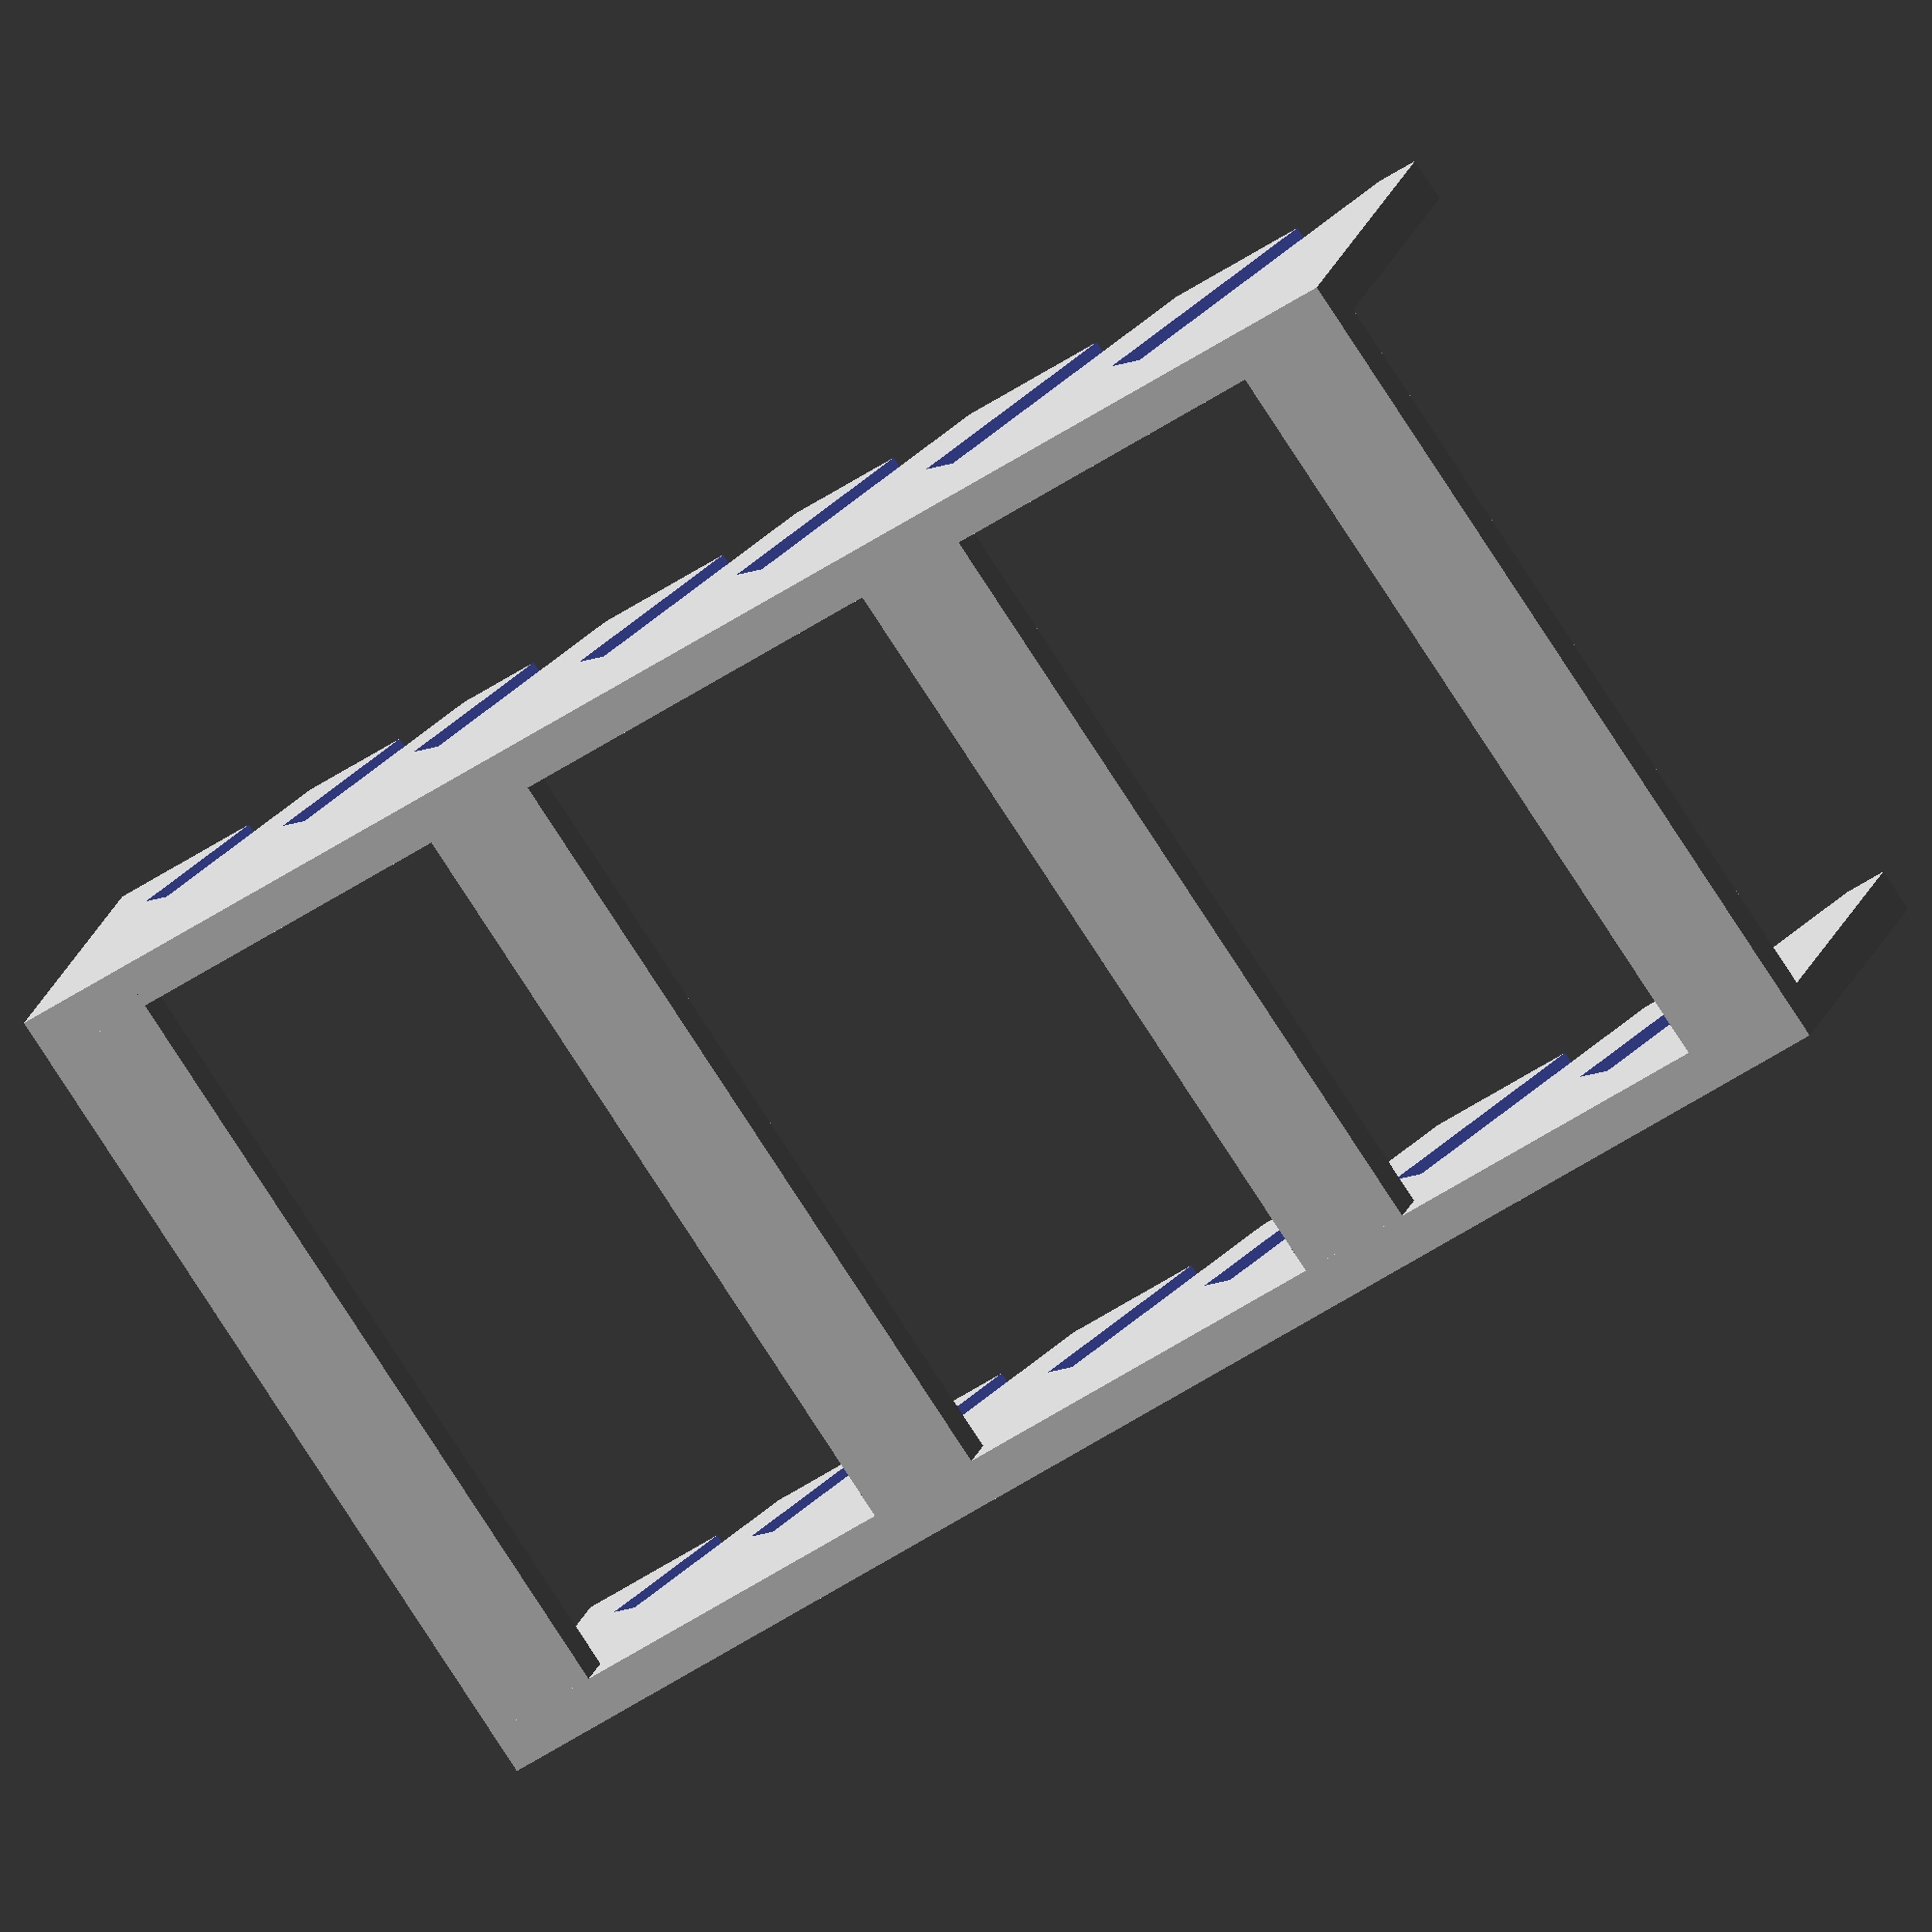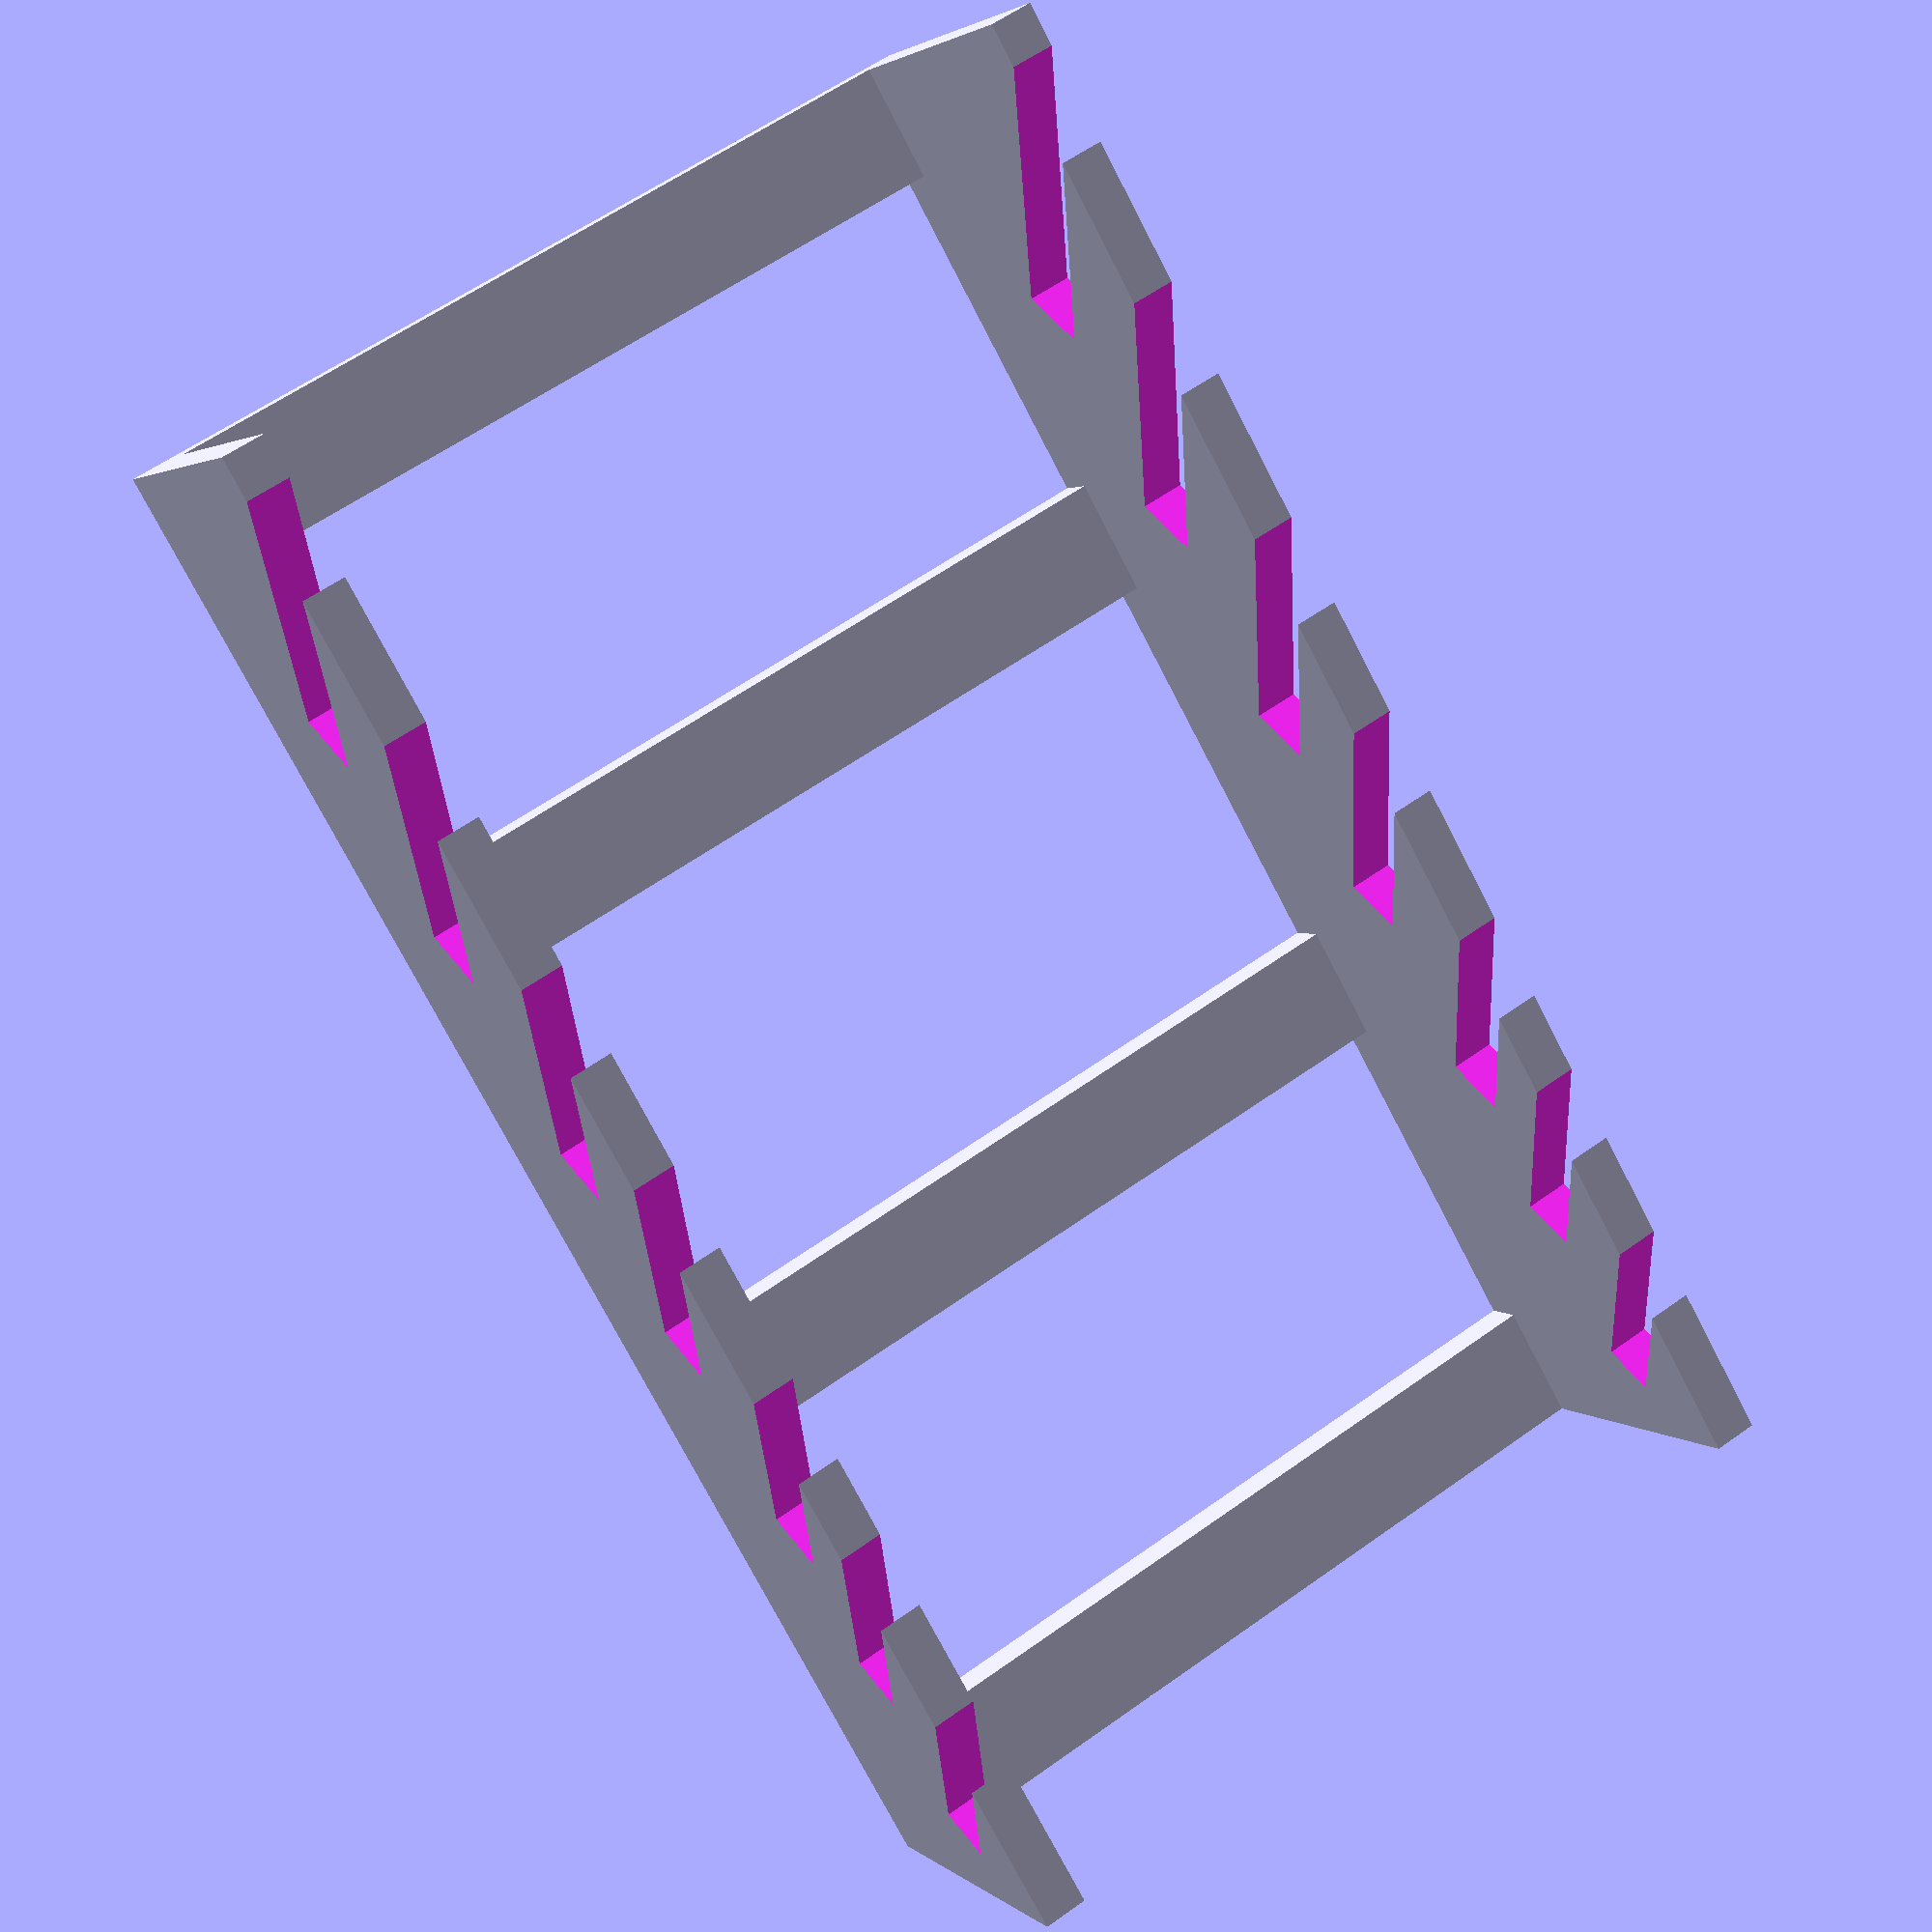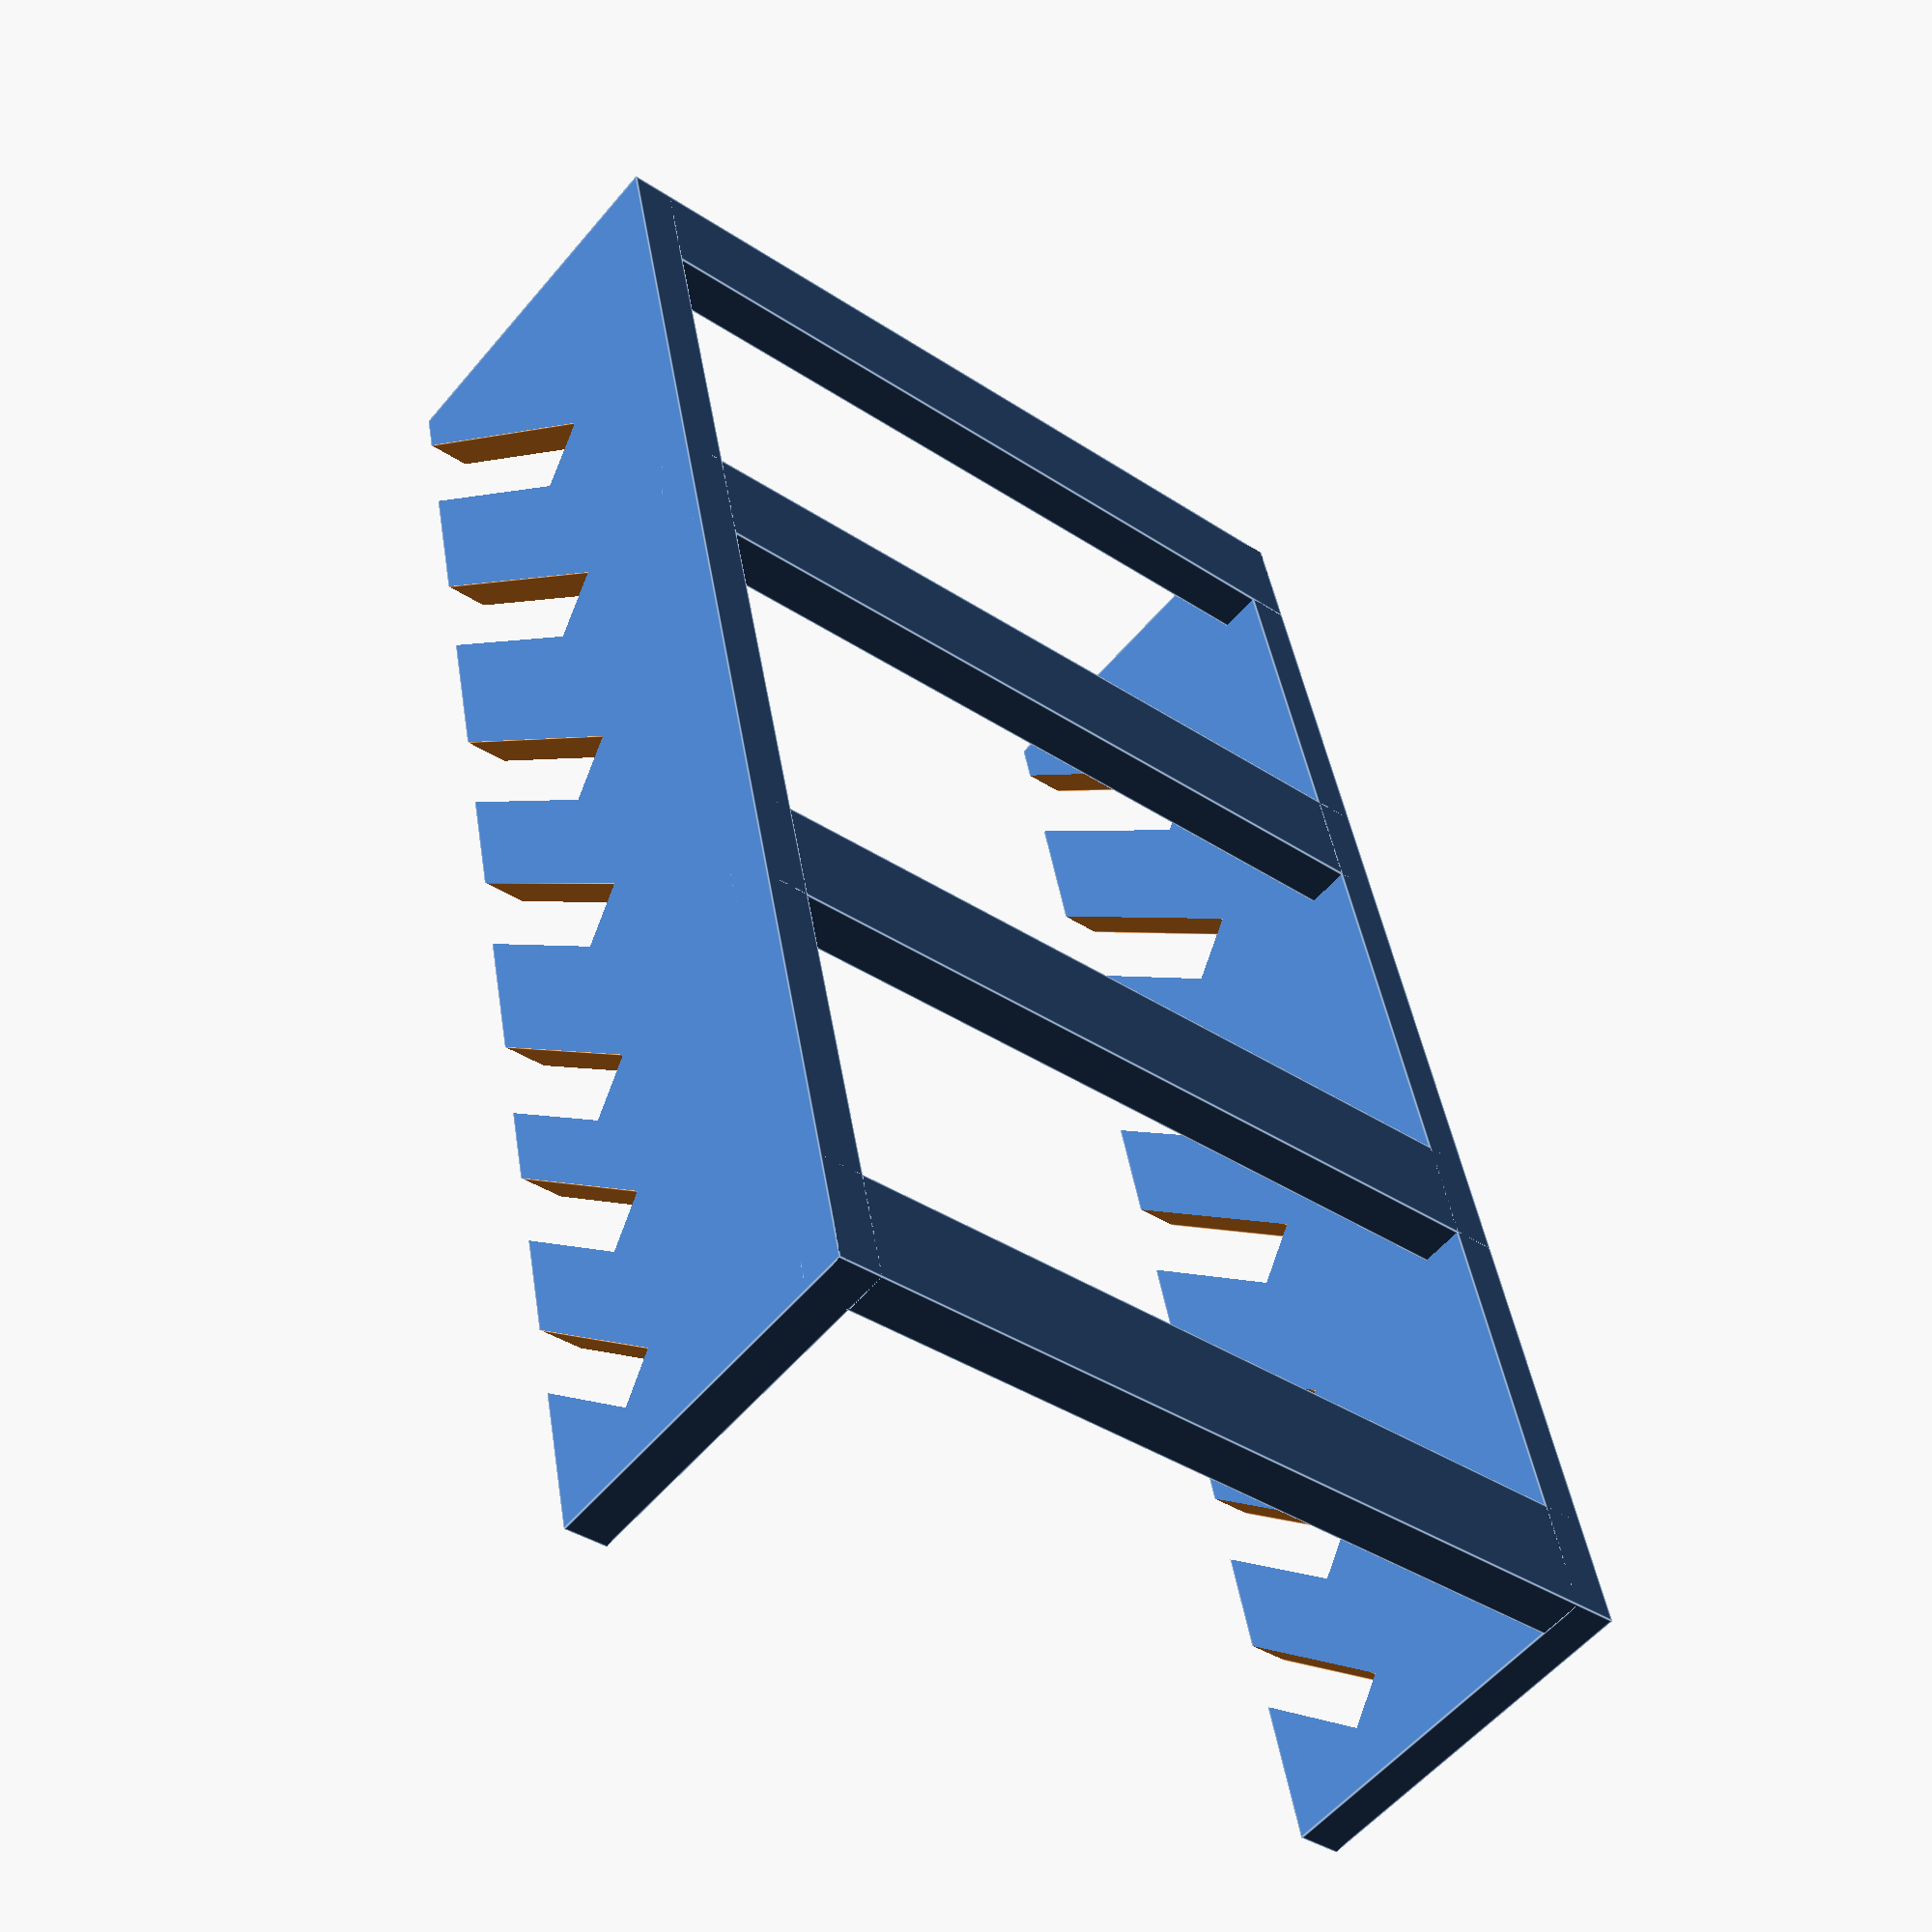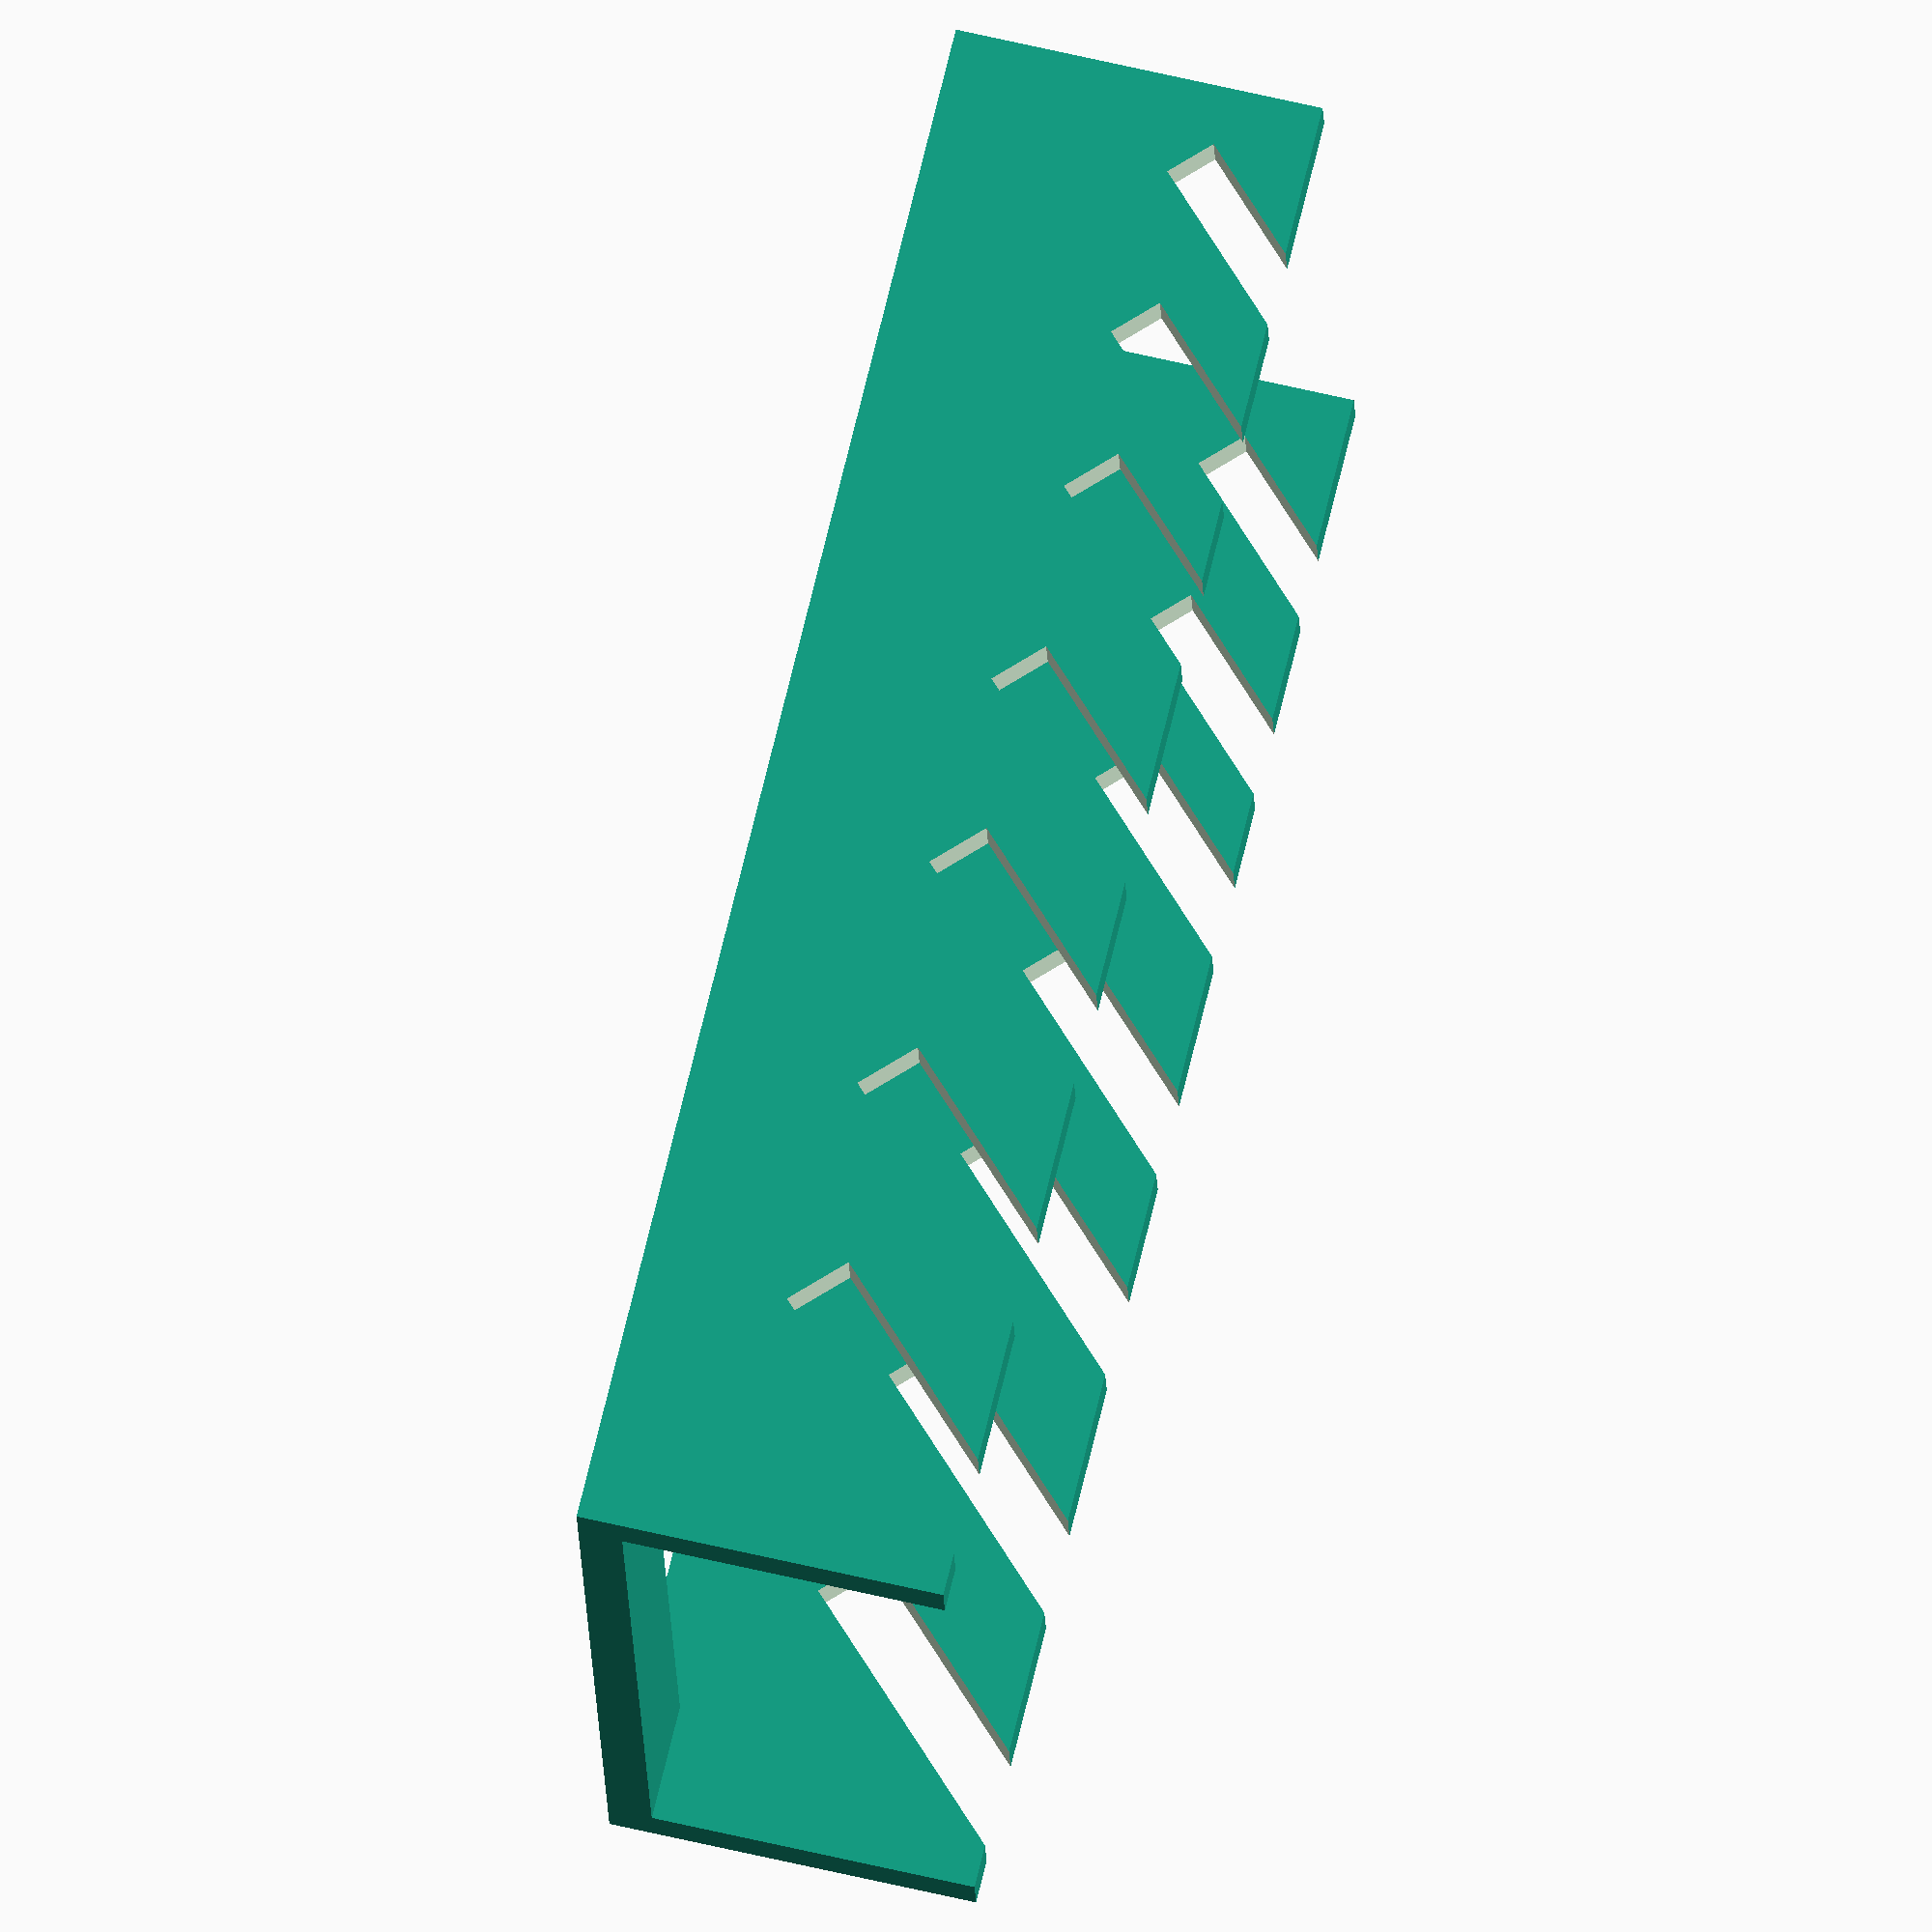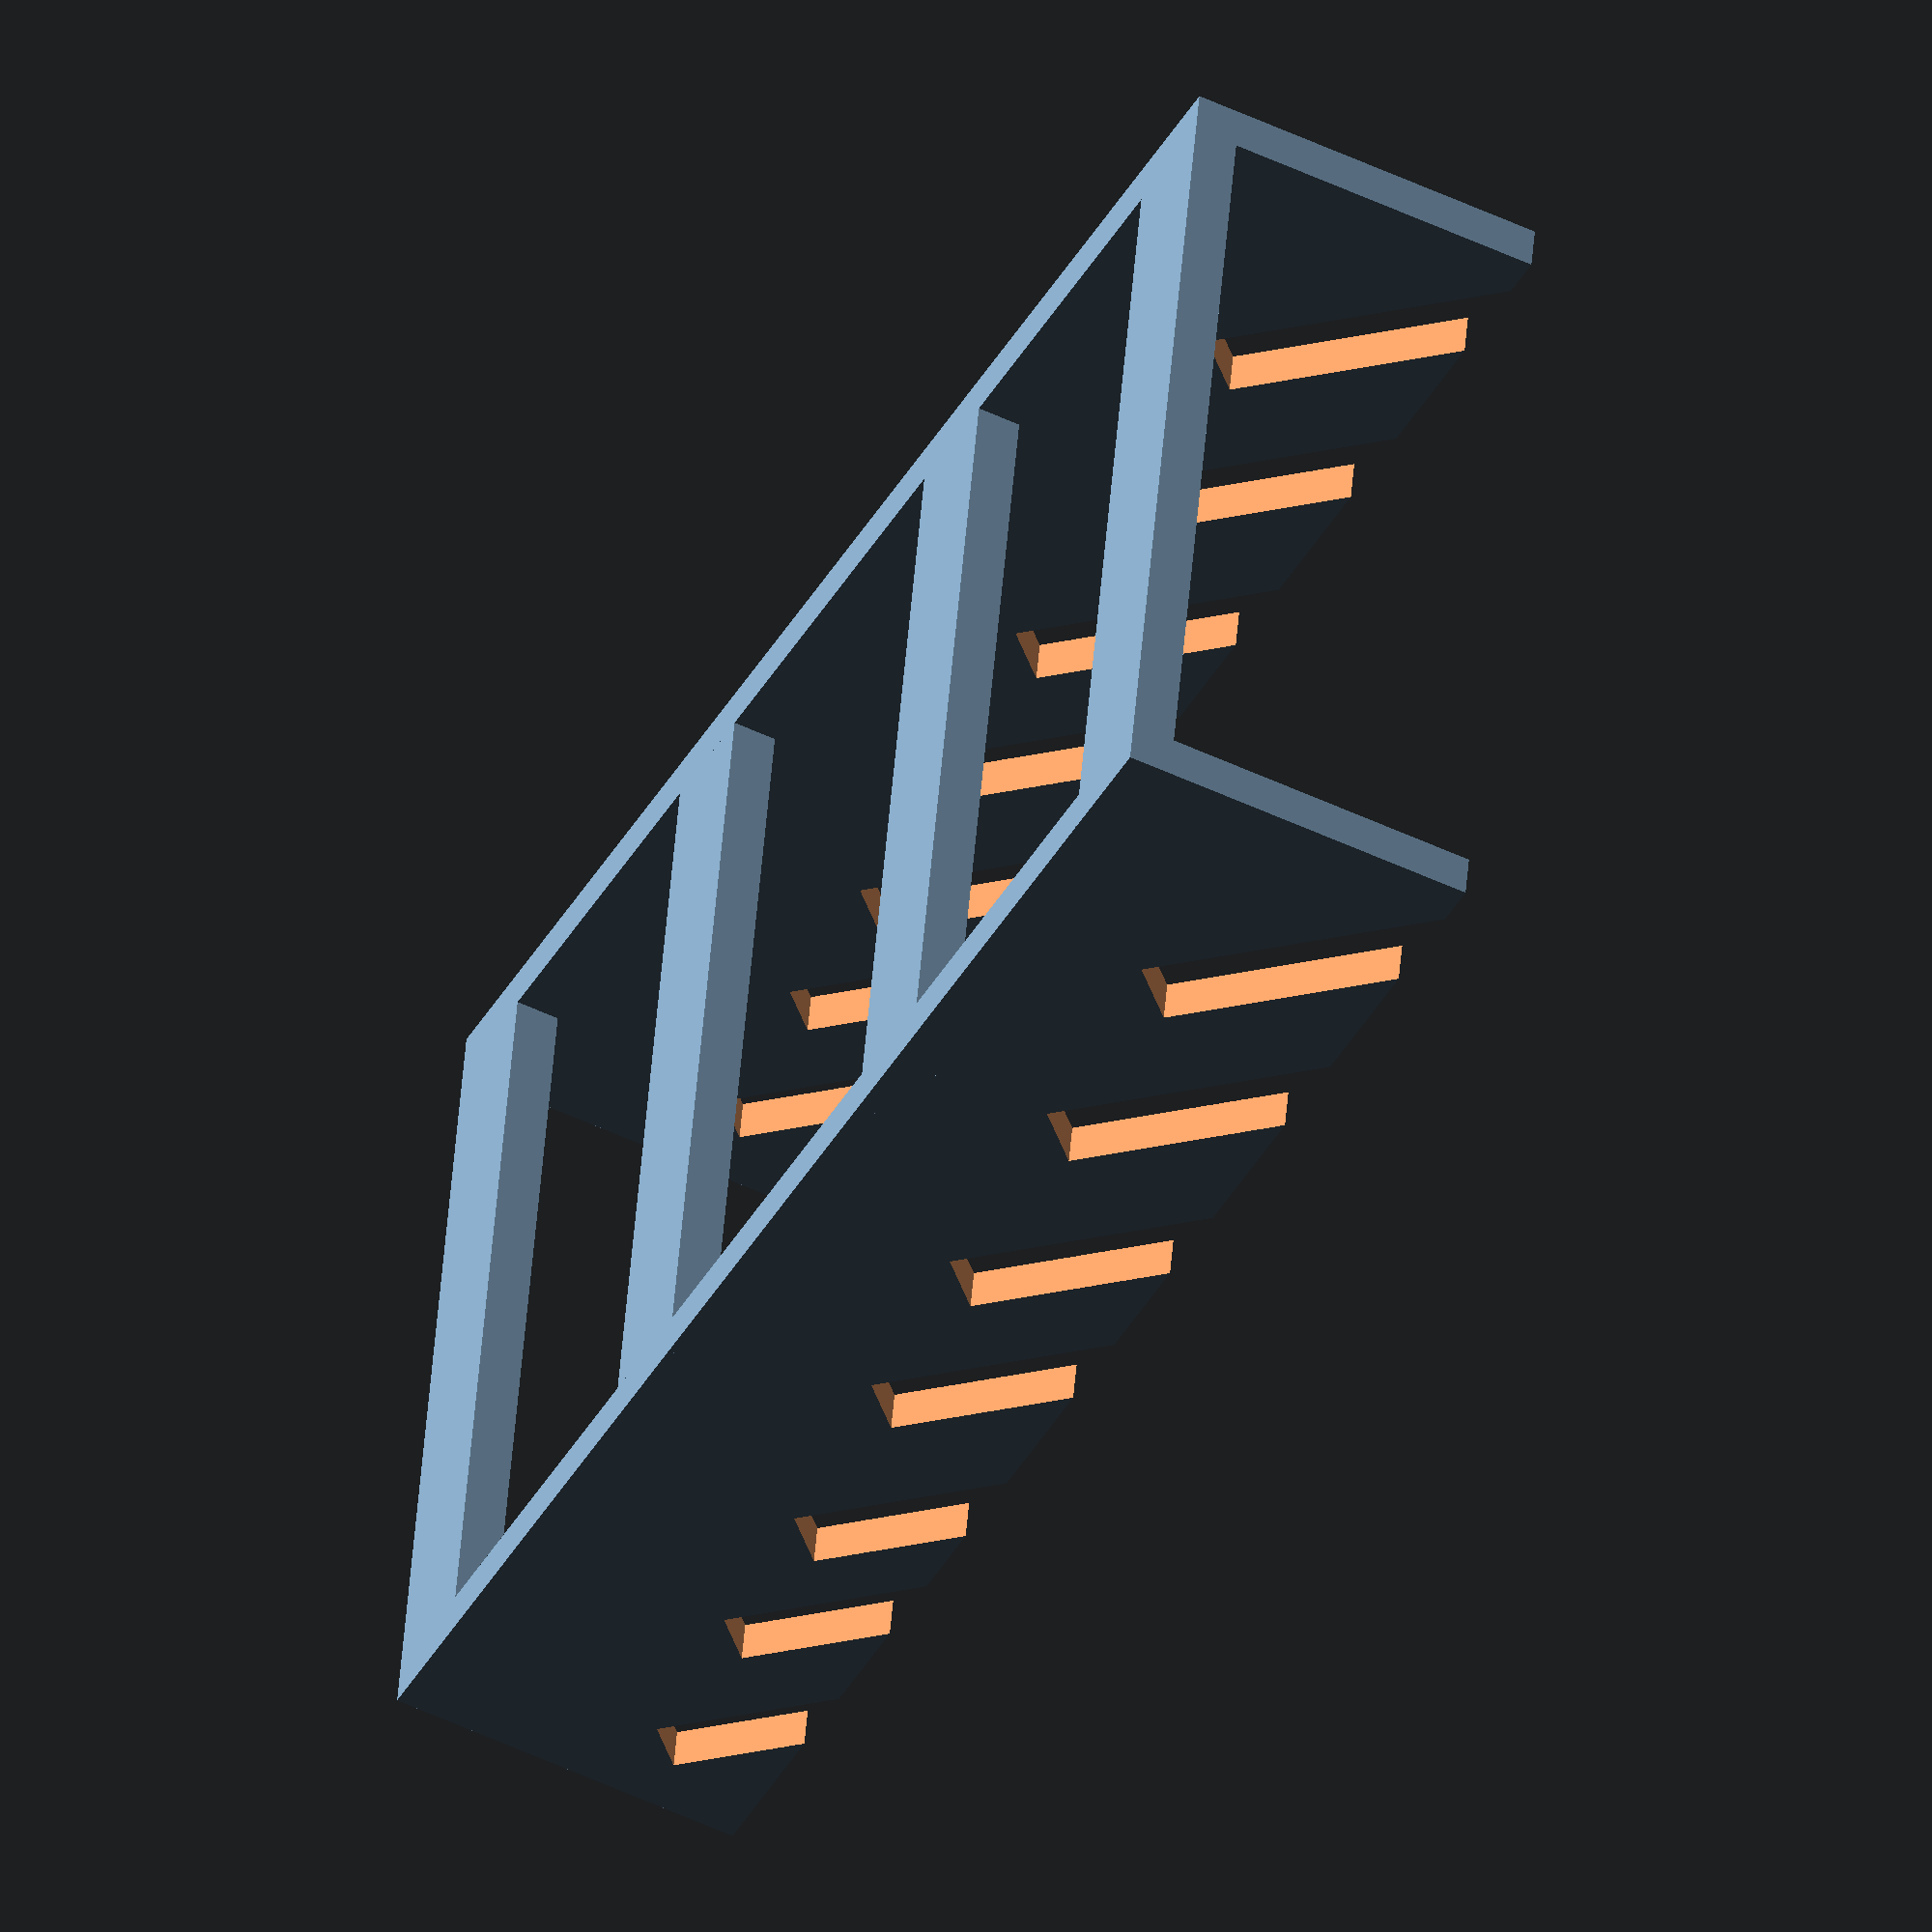
<openscad>
//                   17     15     14     13     12     10      9
widths        = [  4.80,  4.70,  4.45,  4.25,  4.25,  3.80,  3.60];
spacing       = [ 11,    11.5,   9,    10,     7,     8,     8];
pocket_depth  = [ 15,    14,    13,    12,    10.5,  10,     9];

base_width   = 60.0;
rail_width   =  3.0;
rail_height  = 25.0;
cross_height = 3.00;
cross_bars   =  4;

function sum (v, i = 0, r = 0) = i < len (v) ? sum (v, i + 1, r + v [i]) : r;
function subarray (list, begin = 0, end = -1) = [
  let (end = end < 0 ? len (list) : end)
    for (i = [begin : 1 : end - 1])
      list [i]
];

length = sum (widths) + sum (spacing) + 13;

difference () {
  union () {
    for (i = [0 : cross_bars - 1])
      translate ([i == 0 ? 0 : ((length / (cross_bars - 1)) * i) - (i == (cross_bars - 1) ? 8 : 4), 0, 0])
        cube ([8, base_width, cross_height]);
    translate ([0, 0, 0])
      cube ([length, rail_width, rail_height]);
    translate ([0, base_width - rail_width, 0])
      cube ([length, rail_width, rail_height]);
  }

  for (i = [0 : len (widths) - 1]) {
    translate ([18 + sum (subarray (spacing, 0, i)) + sum (subarray (widths, 0, i)), -0.01, rail_height - pocket_depth [i]])
      rotate ([0, 315, 0])
        cube ([widths [i], base_width + 0.02, 25]);
  }
}

</openscad>
<views>
elev=339.7 azim=34.3 roll=195.1 proj=o view=solid
elev=177.5 azim=240.2 roll=201.8 proj=p view=wireframe
elev=55.2 azim=101.3 roll=140.9 proj=p view=edges
elev=118.4 azim=171.2 roll=256.3 proj=o view=solid
elev=231.5 azim=170.4 roll=297.3 proj=o view=wireframe
</views>
